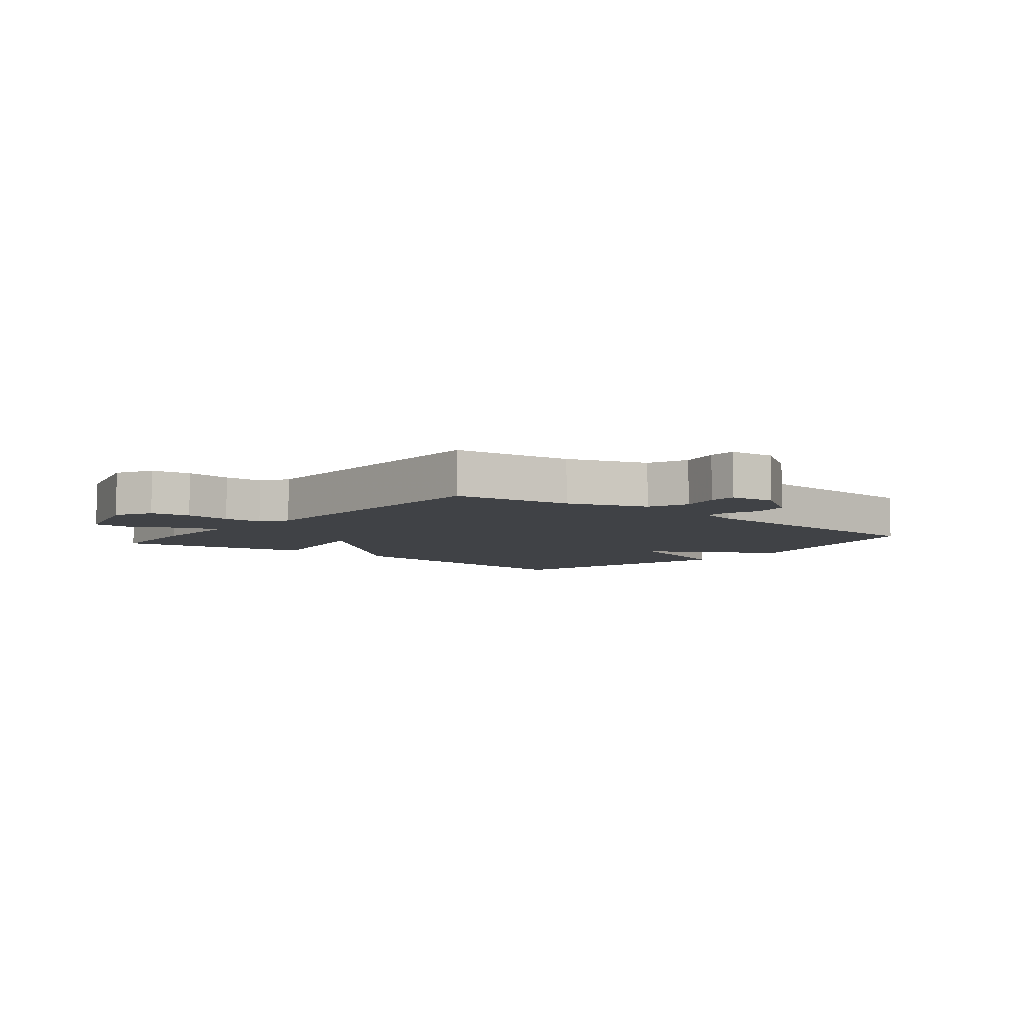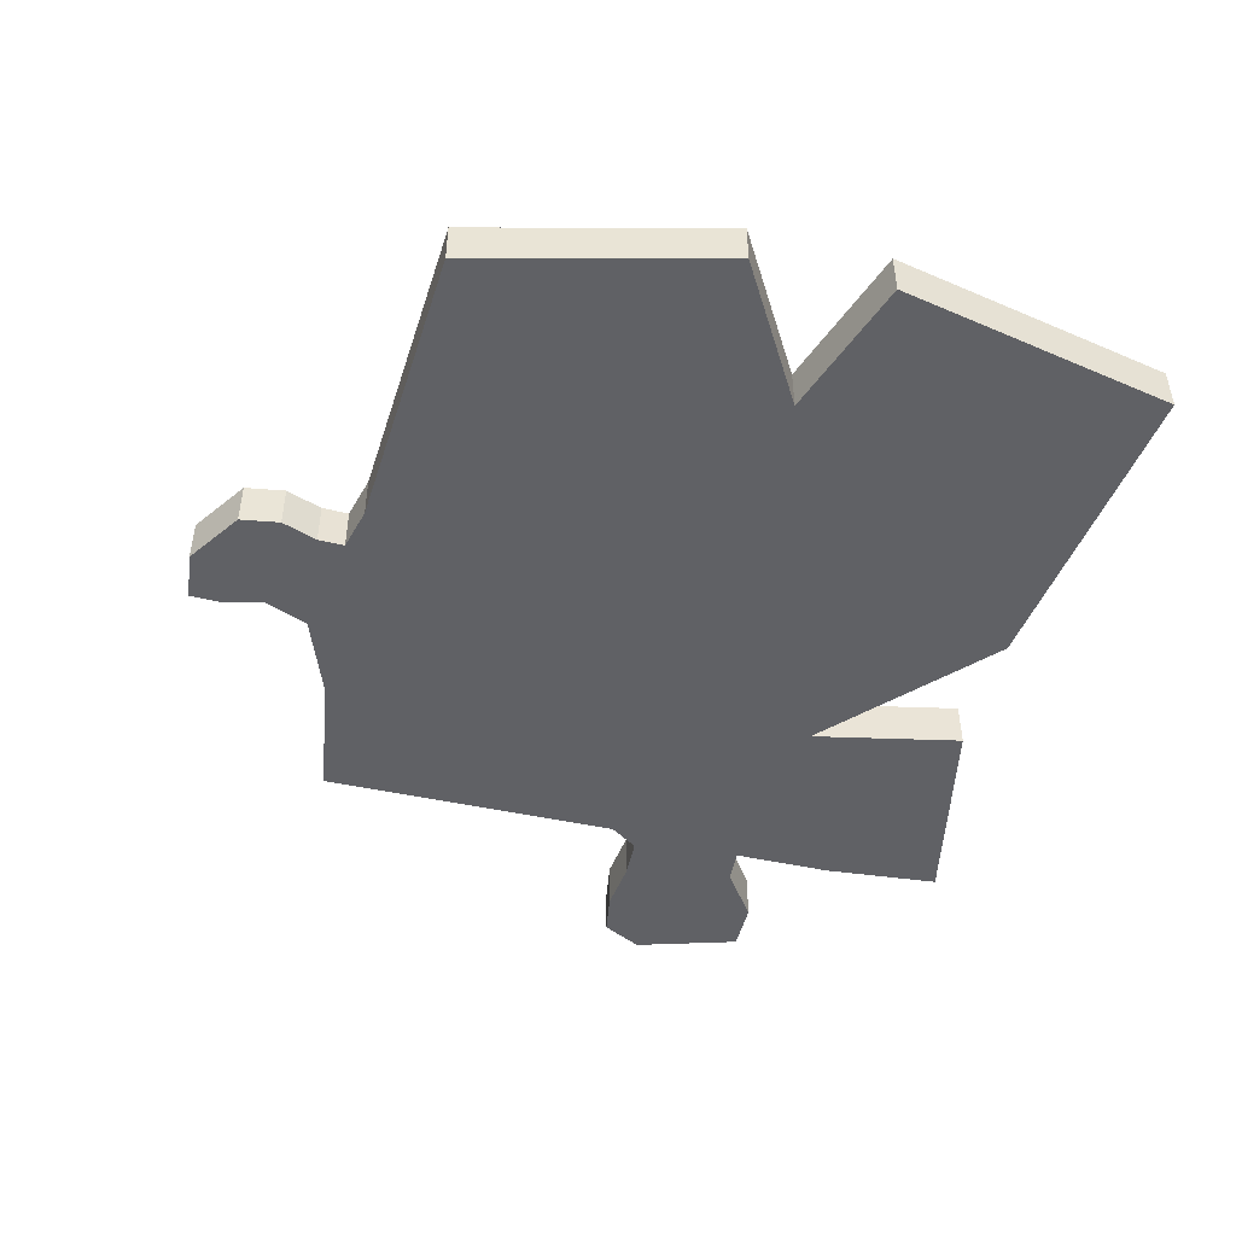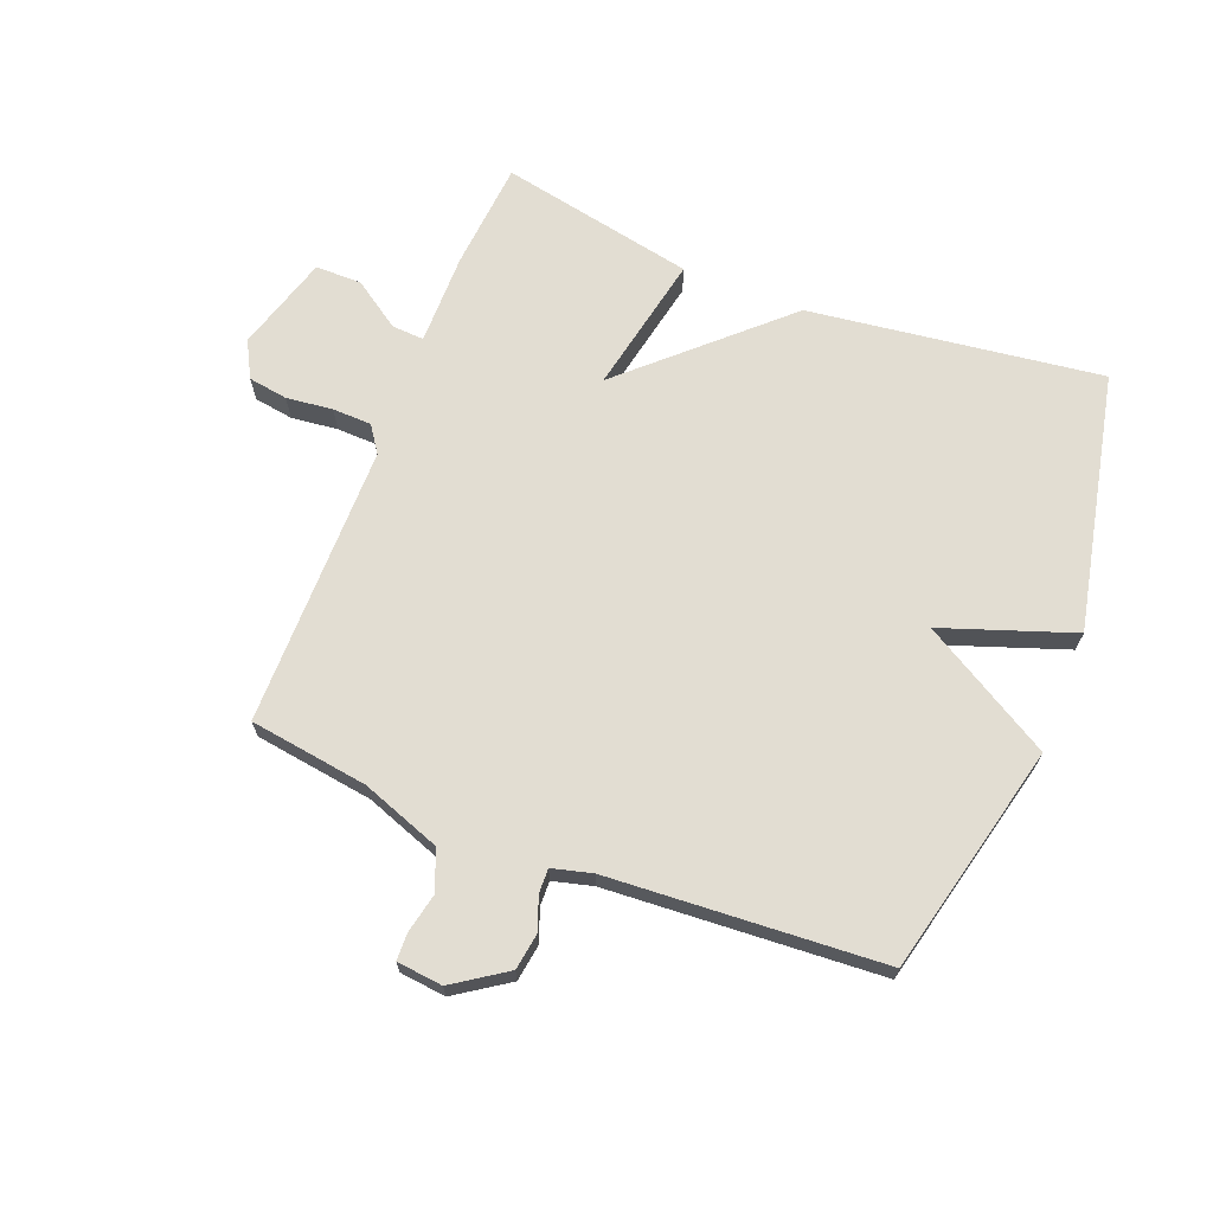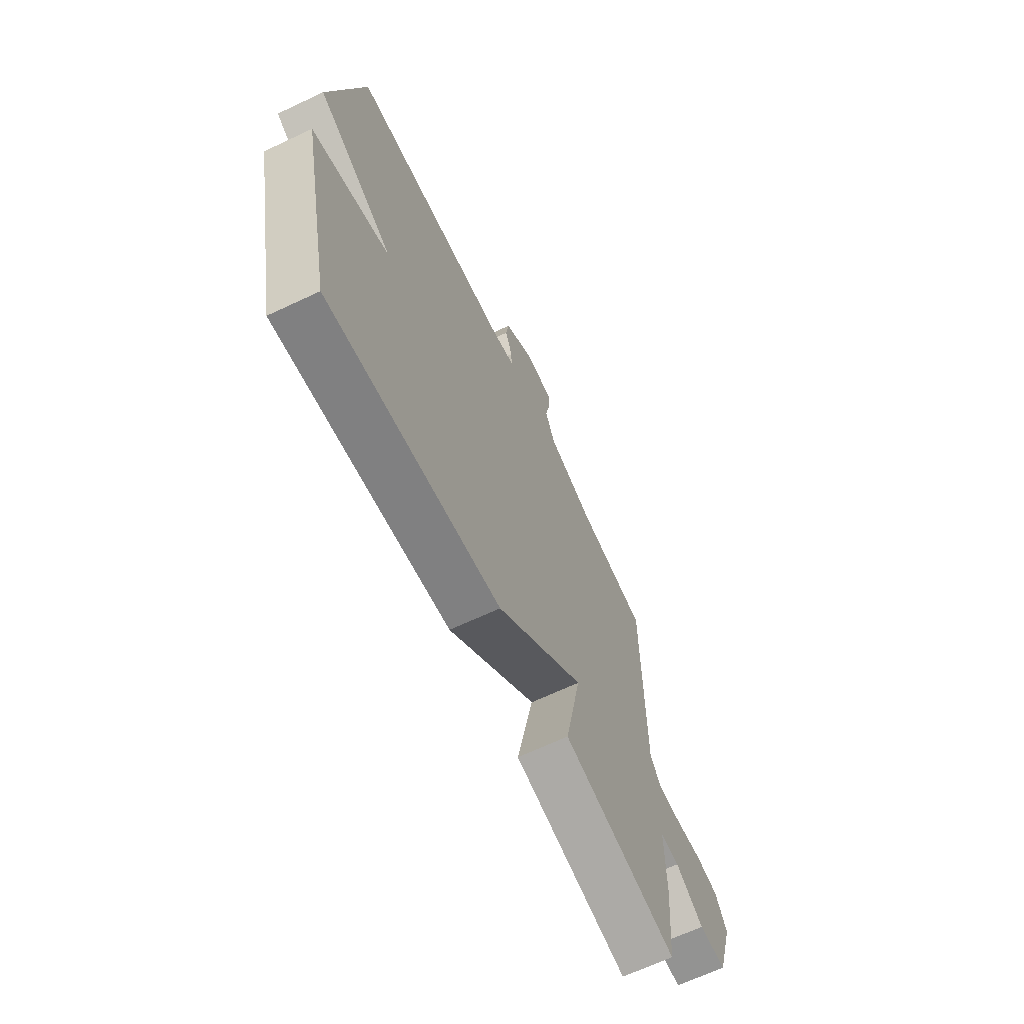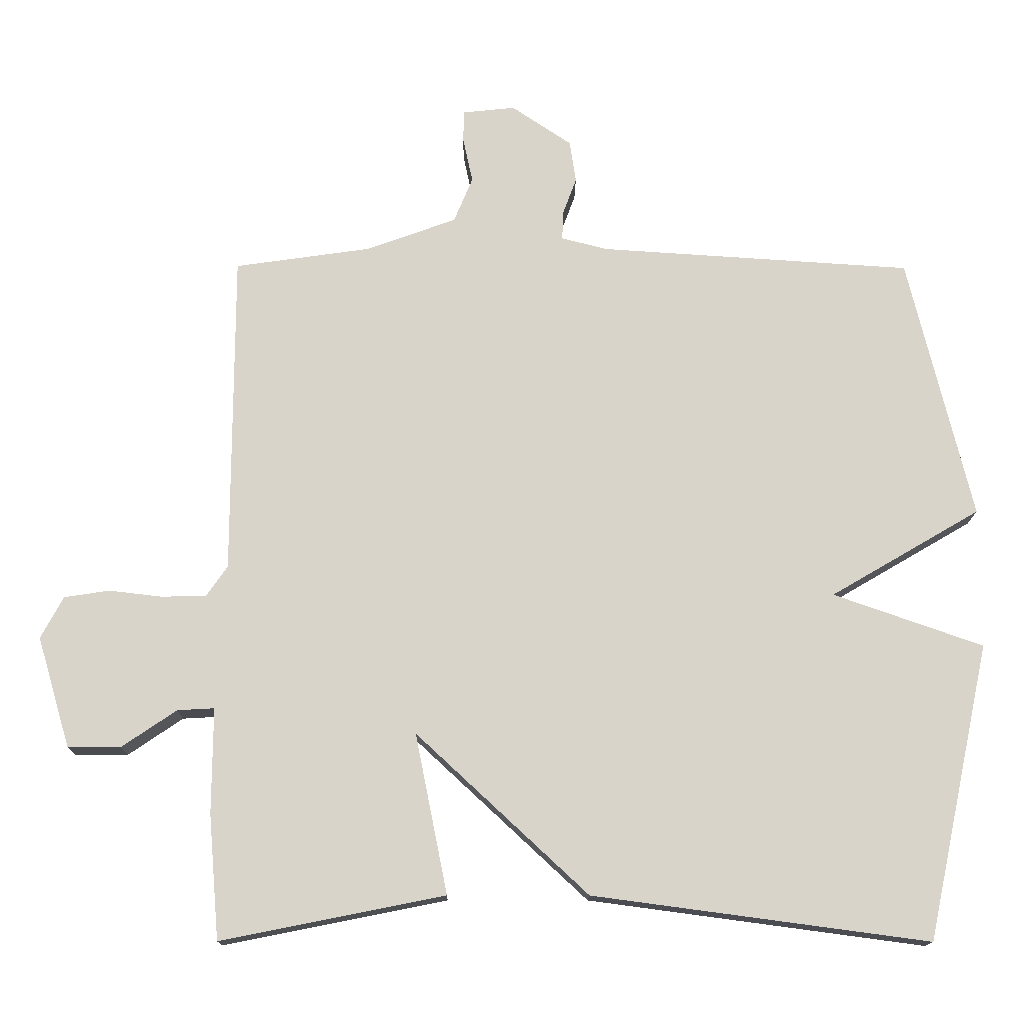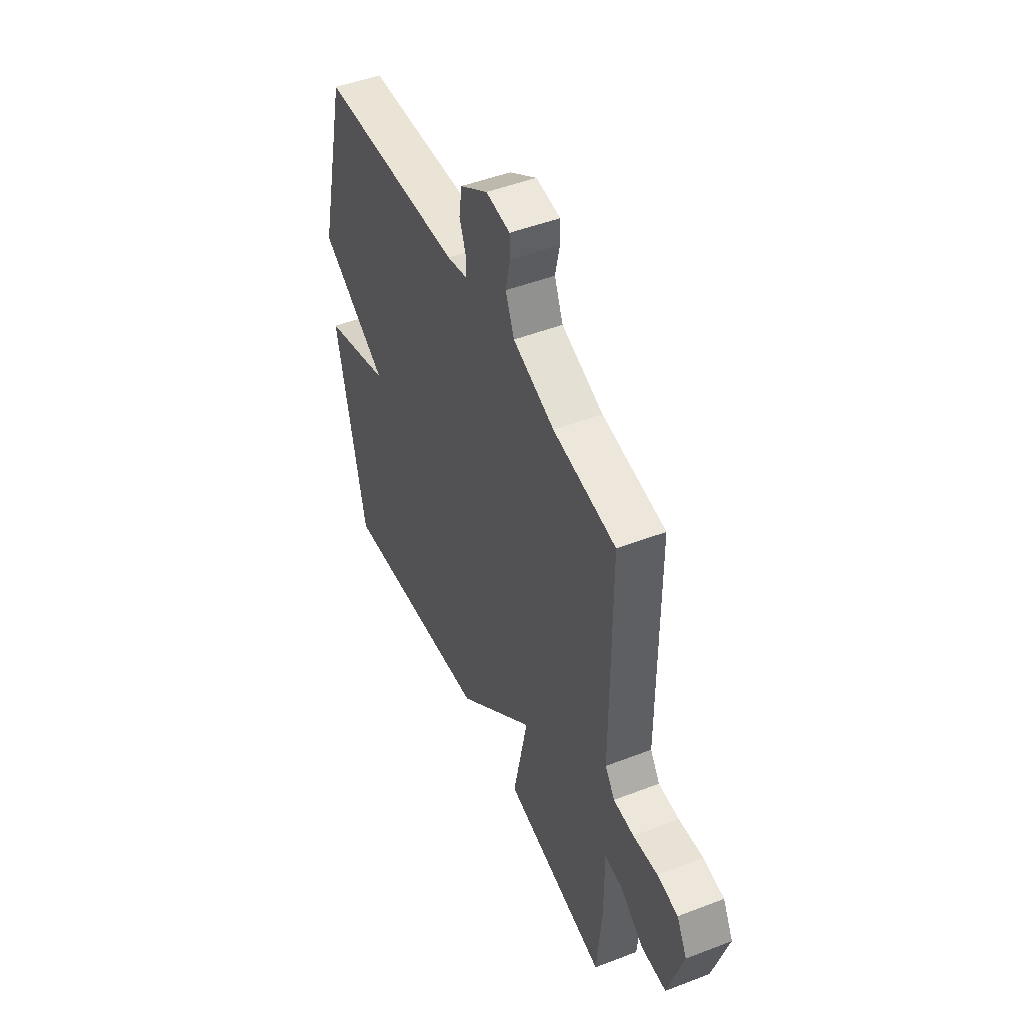
<metadata>
{"format":"obj","ext":"obj","renderer":"f3d","projection":"perspective","resolution":1024,"background":"white","views":[{"elev":-6.2,"azim":-39.3,"up":"+Y"},{"elev":-47.4,"azim":76.3,"up":"+Y"},{"elev":68.3,"azim":21.5,"up":"+Y"},{"elev":-66.7,"azim":115.3,"up":"+Z"},{"elev":-14.7,"azim":-0.5,"up":"+Z"},{"elev":48.3,"azim":-113.3,"up":"+Z"}]}
</metadata>
<code>
v 0.5 0.07 -0.5
v 0.02 0.07 -0.436
v -0.226 0.07 -0.207
v -0.18 0.07 -0.436
v -0.5 0.07 -0.5
v -0.515 0.07 -0.322
v -0.514 0.07 -0.171
v -0.567 0.07 -0.174
v -0.645 0.07 -0.227
v -0.721 0.07 -0.227
v -0.768 0.07 -0.069
v -0.736 0.07 -0.009
v -0.671 0.07 0.001
v -0.595 0.07 -0.008
v -0.531 0.07 -0.006
v -0.501 0.07 0.037
v -0.5 0.07 0.5
v -0.305 0.07 0.528
v -0.176 0.07 0.575
v -0.149 0.07 0.64
v -0.163 0.07 0.705
v -0.162 0.07 0.75
v -0.087 0.07 0.758
v -0.001 0.07 0.7
v 0.008 0.07 0.64
v -0.012 0.07 0.586
v -0.013 0.07 0.546
v 0.052 0.07 0.529
v 0.5 0.07 0.5
v 0.591 0.07 0.122
v 0.377 0.07 -0.003
v 0.591 0.07 -0.078
v 0.5 0 -0.5
v 0.02 0 -0.436
v -0.226 0 -0.207
v -0.18 0 -0.436
v -0.5 0 -0.5
v -0.515 0 -0.322
v -0.514 0 -0.171
v -0.567 0 -0.174
v -0.645 0 -0.227
v -0.721 0 -0.227
v -0.768 0 -0.069
v -0.736 0 -0.009
v -0.671 0 0.001
v -0.595 0 -0.008
v -0.531 0 -0.006
v -0.501 0 0.037
v -0.5 0 0.5
v -0.305 0 0.528
v -0.176 0 0.575
v -0.149 0 0.64
v -0.163 0 0.705
v -0.162 0 0.75
v -0.087 0 0.758
v -0.001 0 0.7
v 0.008 0 0.64
v -0.012 0 0.586
v -0.013 0 0.546
v 0.052 0 0.529
v 0.5 0 0.5
v 0.591 0 0.122
v 0.377 0 -0.003
v 0.591 0 -0.078
f 1 2 3
f 32 1 3
f 31 32 3
f 30 31 3
f 29 30 3
f 28 29 3
f 27 28 3
f 26 27 3
f 24 25 26
f 23 24 26
f 22 23 26
f 21 22 26
f 20 21 26
f 19 20 26 3
f 18 19 3
f 16 17 18 3
f 15 16 3 4
f 14 15 4
f 12 13 14
f 11 12 14
f 10 11 14
f 9 10 14
f 8 9 14
f 7 8 14
f 7 14 4
f 4 5 6 7
f 35 34 33
f 35 33 64
f 35 64 63
f 35 63 62
f 35 62 61
f 35 61 60
f 35 60 59
f 35 59 58
f 58 57 56
f 58 56 55
f 58 55 54
f 58 54 53
f 58 53 52
f 35 58 52 51
f 35 51 50
f 35 50 49 48
f 36 35 48 47
f 36 47 46
f 46 45 44
f 46 44 43
f 46 43 42
f 46 42 41
f 46 41 40
f 46 40 39
f 36 46 39
f 39 38 37 36
f 1 33 34 2
f 2 34 35 3
f 3 35 36 4
f 4 36 37 5
f 5 37 38 6
f 6 38 39 7
f 7 39 40 8
f 8 40 41 9
f 9 41 42 10
f 10 42 43 11
f 11 43 44 12
f 12 44 45 13
f 13 45 46 14
f 14 46 47 15
f 15 47 48 16
f 16 48 49 17
f 17 49 50 18
f 18 50 51 19
f 19 51 52 20
f 20 52 53 21
f 21 53 54 22
f 22 54 55 23
f 23 55 56 24
f 24 56 57 25
f 25 57 58 26
f 26 58 59 27
f 27 59 60 28
f 28 60 61 29
f 29 61 62 30
f 30 62 63 31
f 31 63 64 32
f 32 64 33 1

</code>
